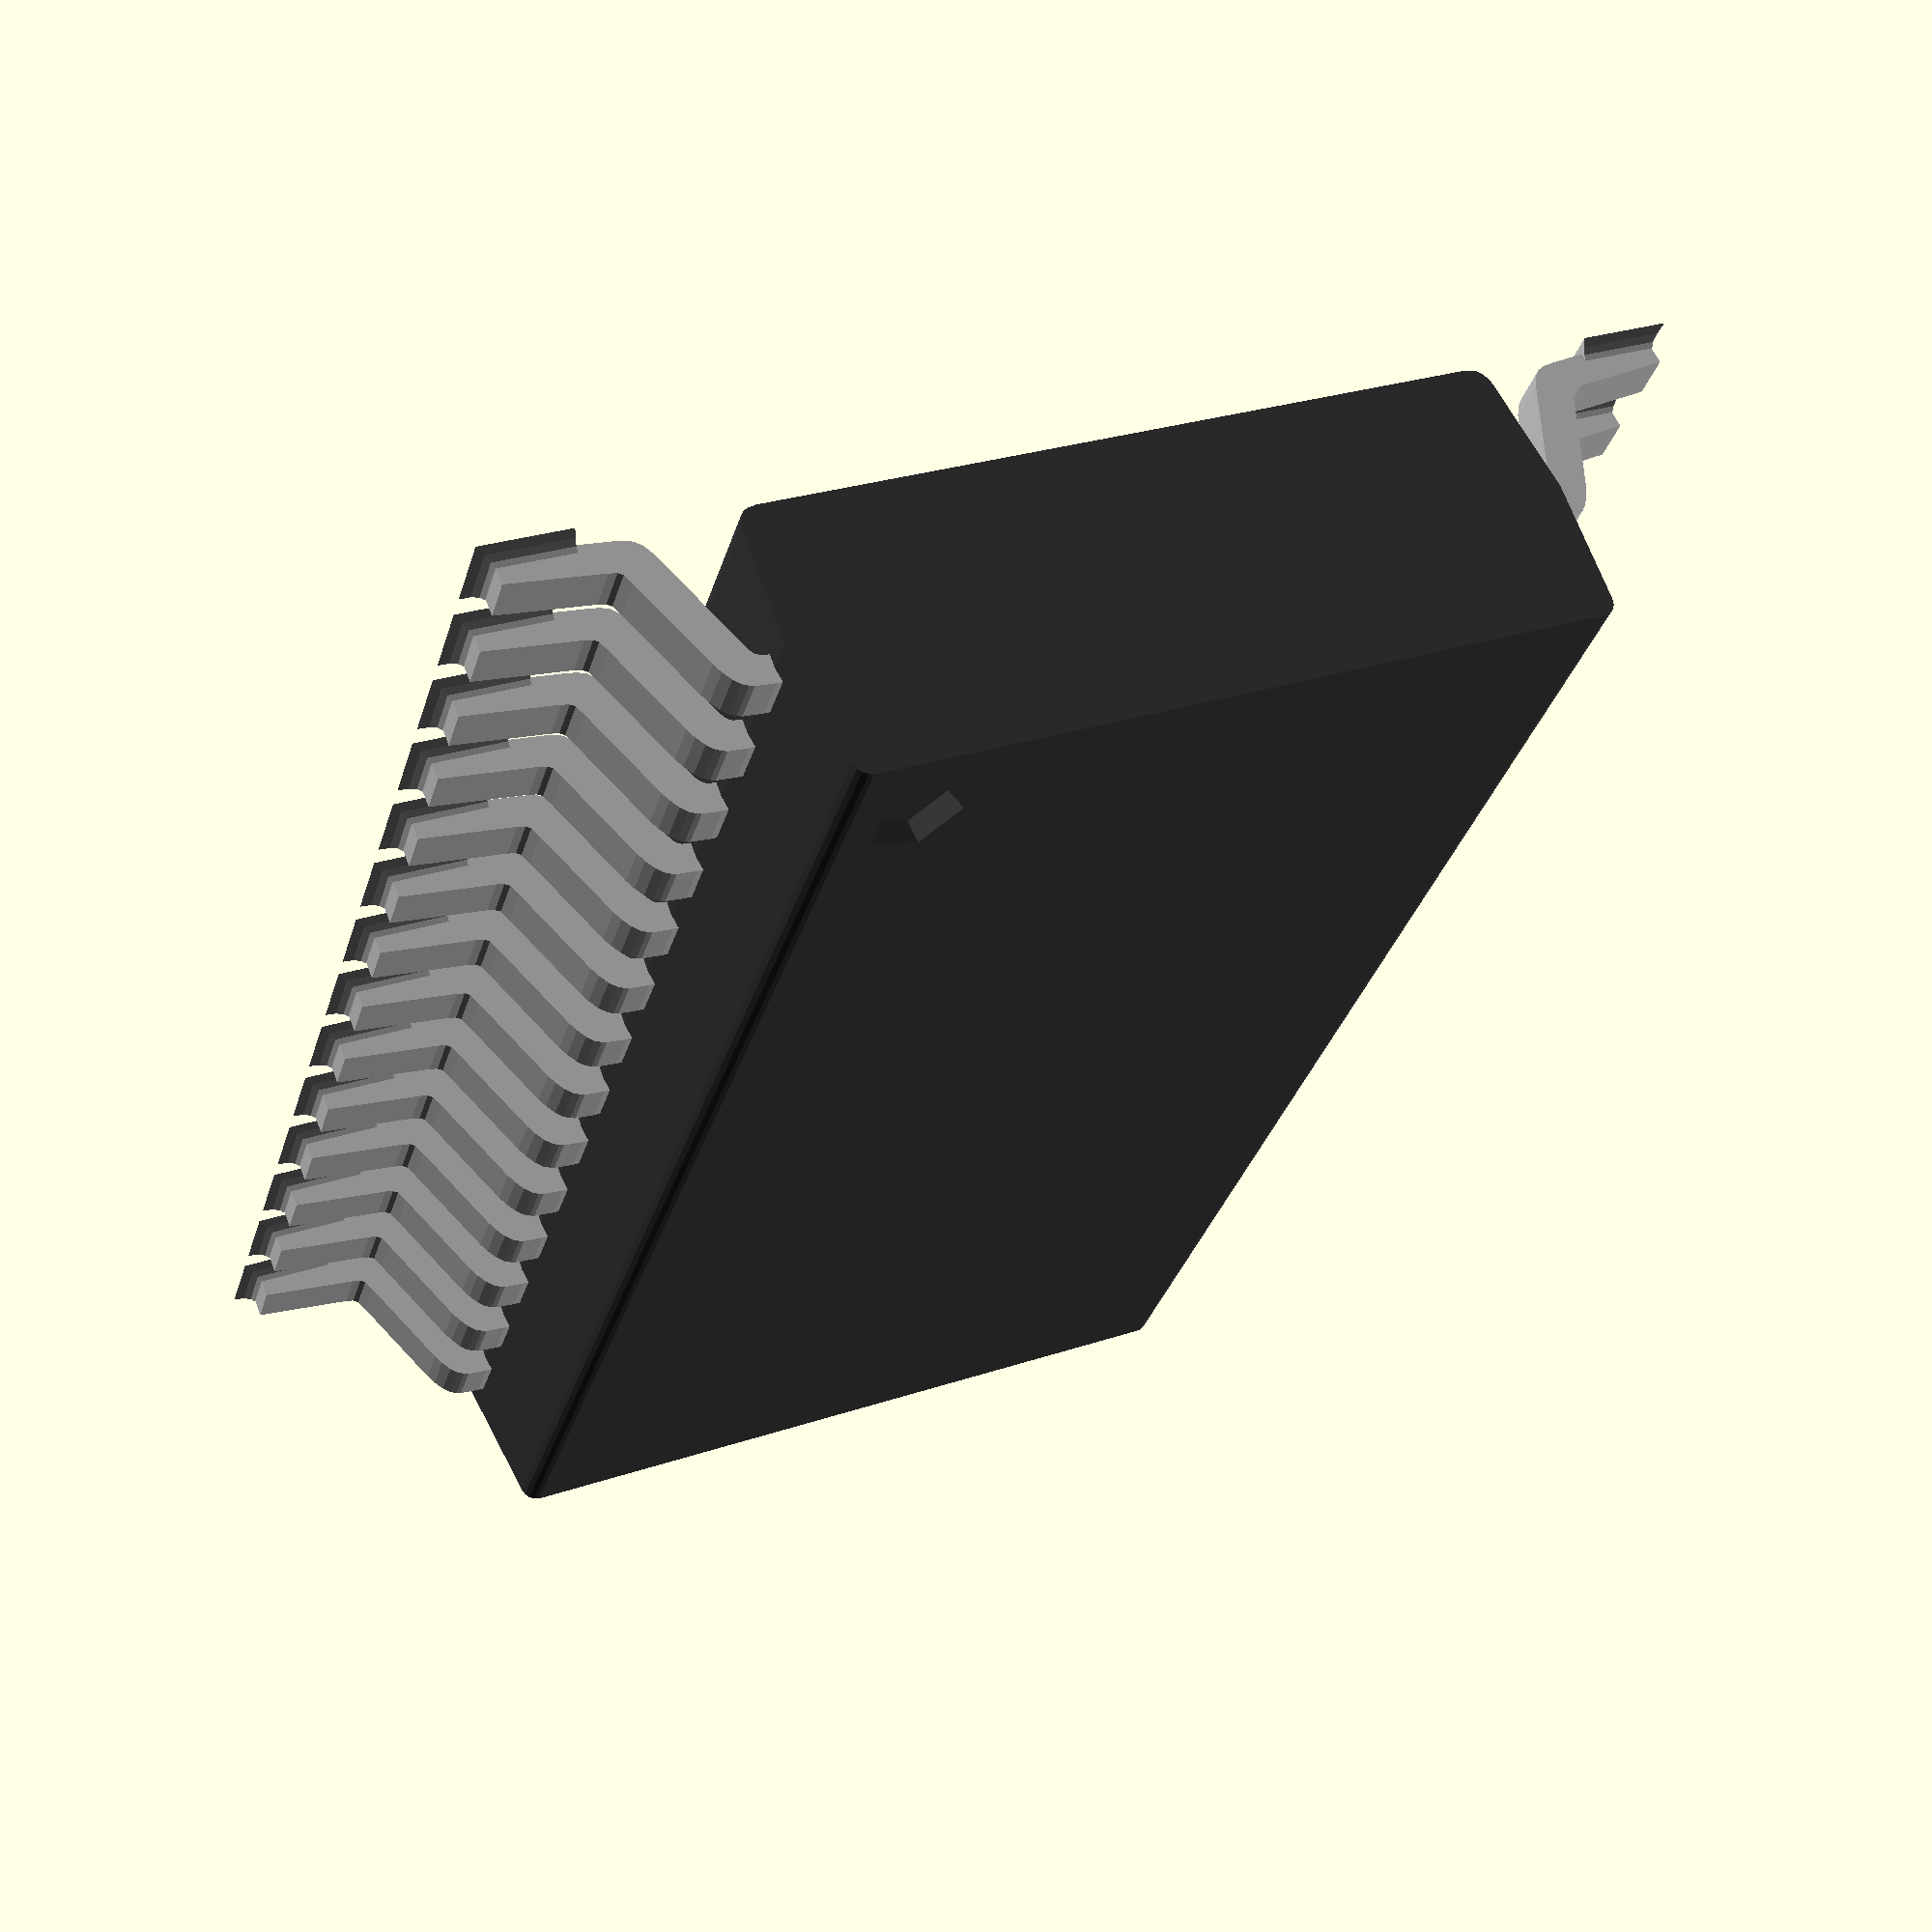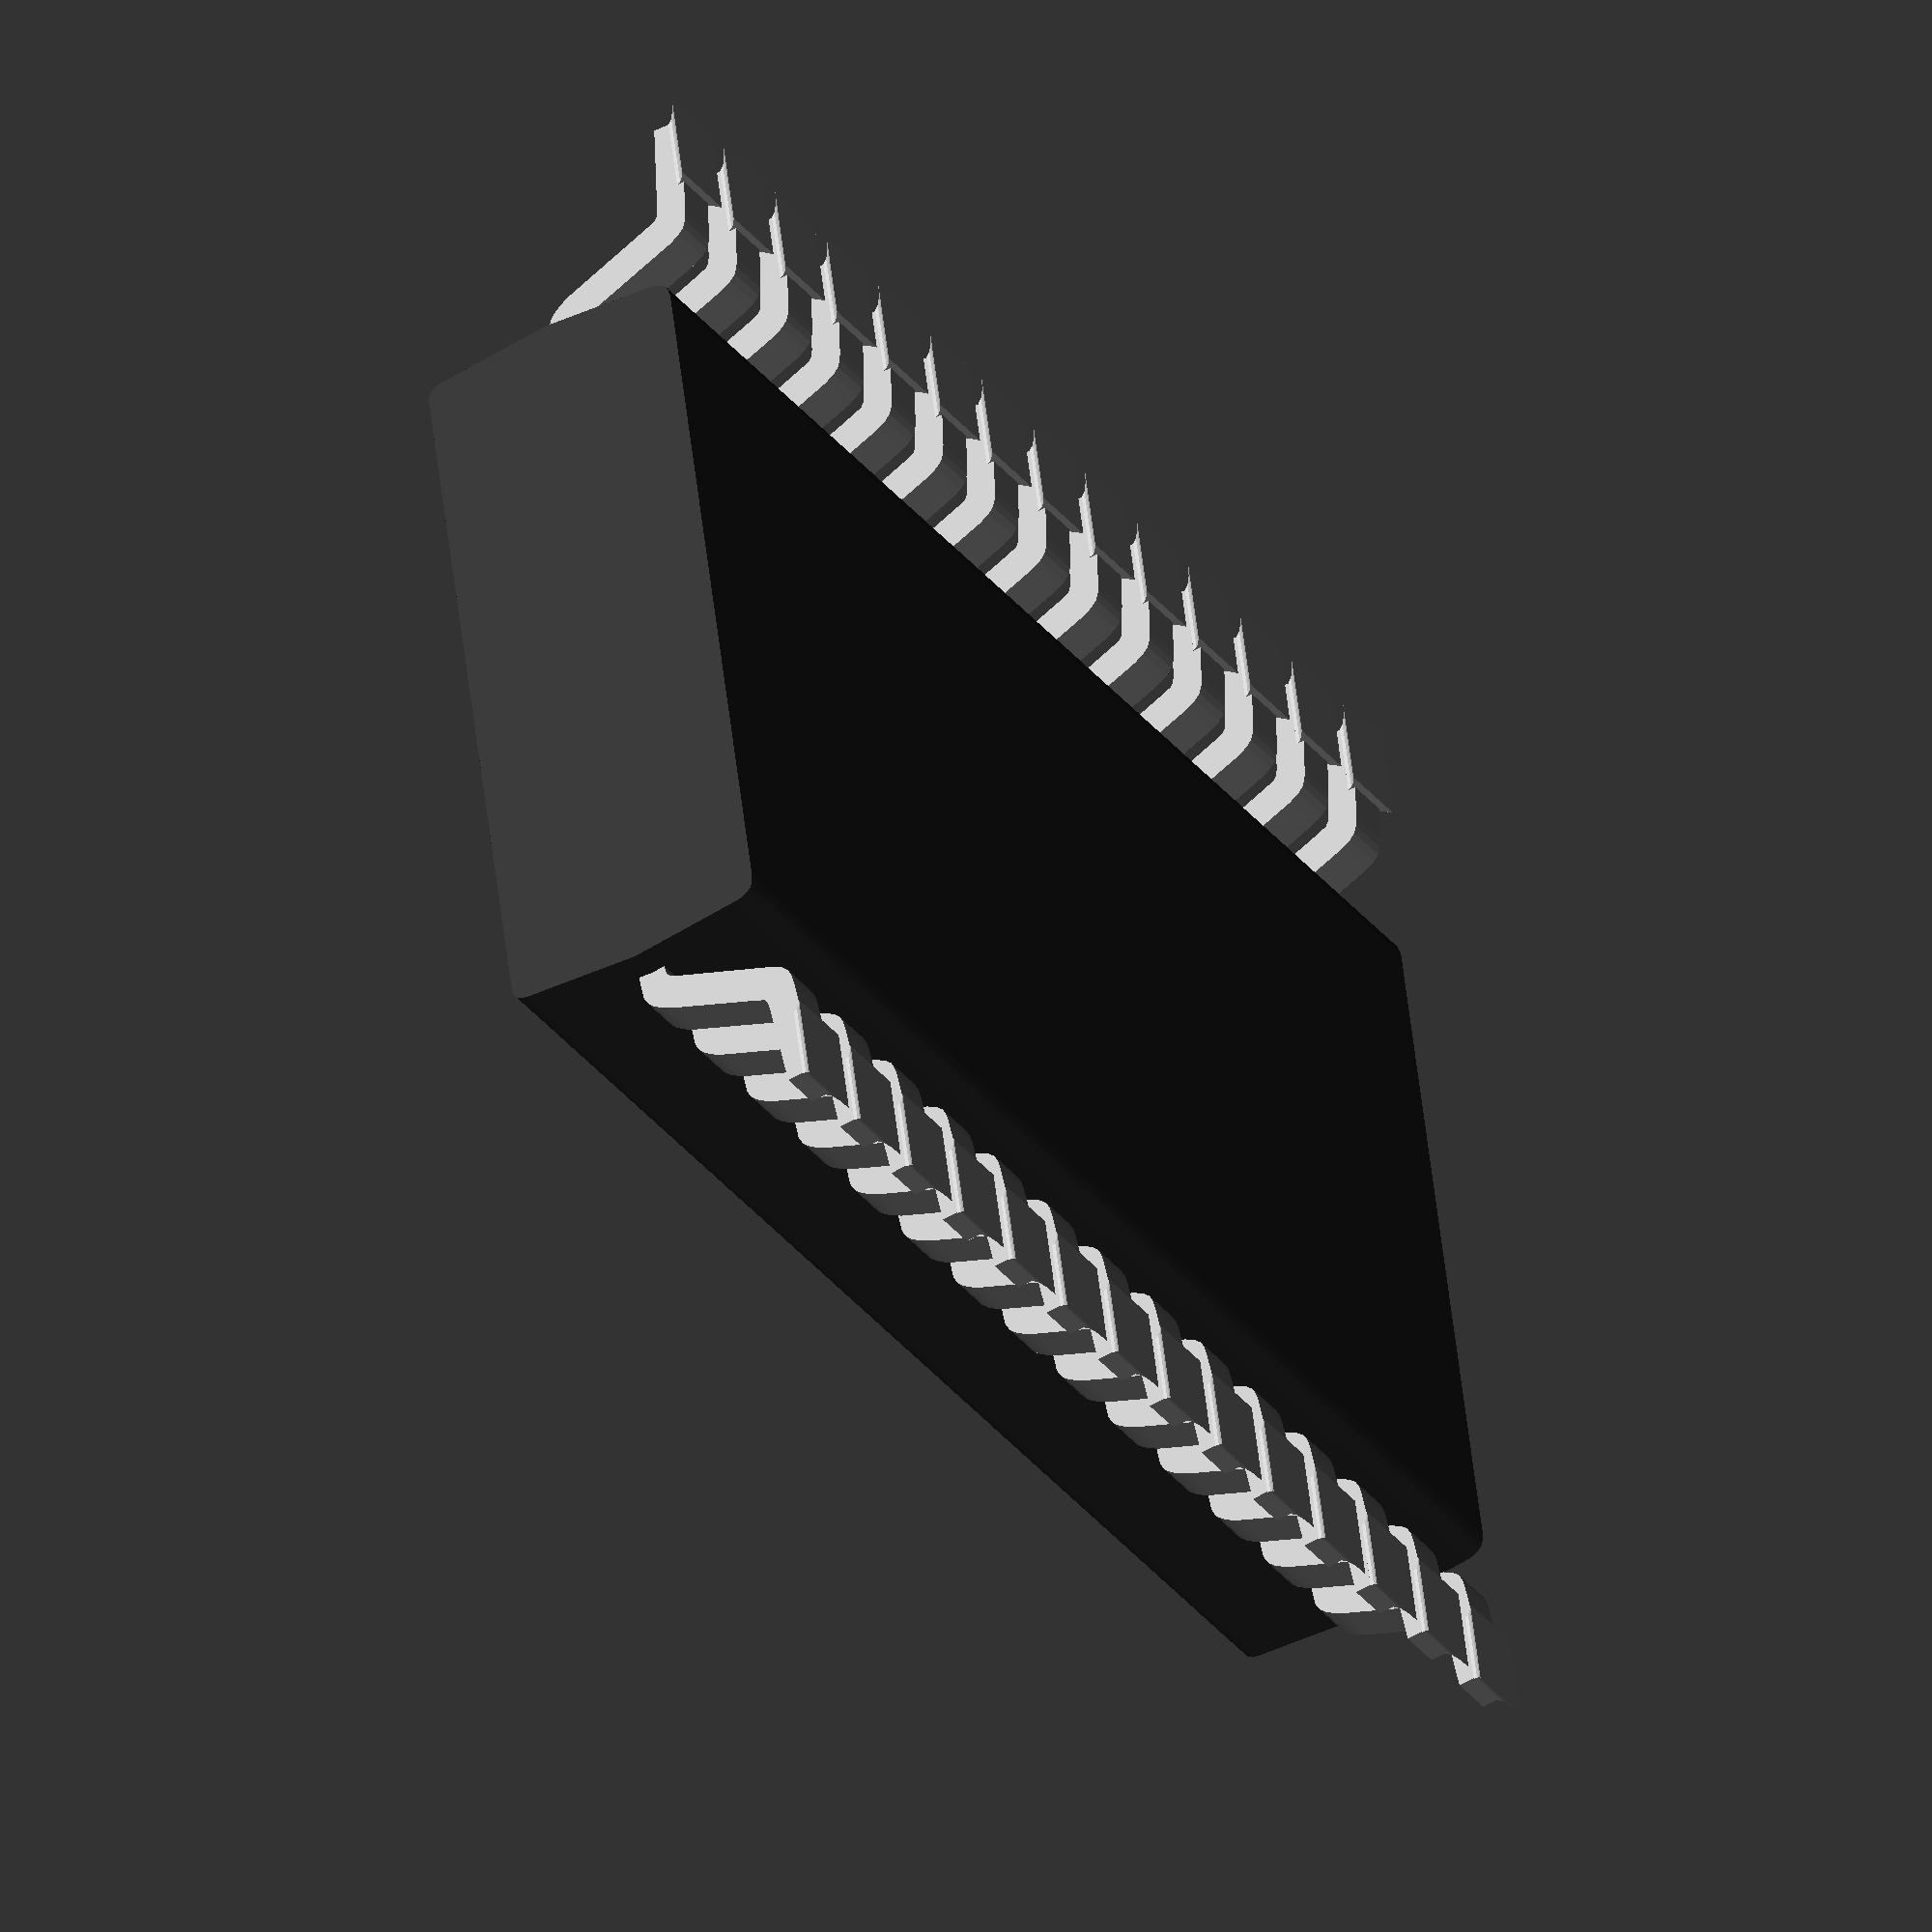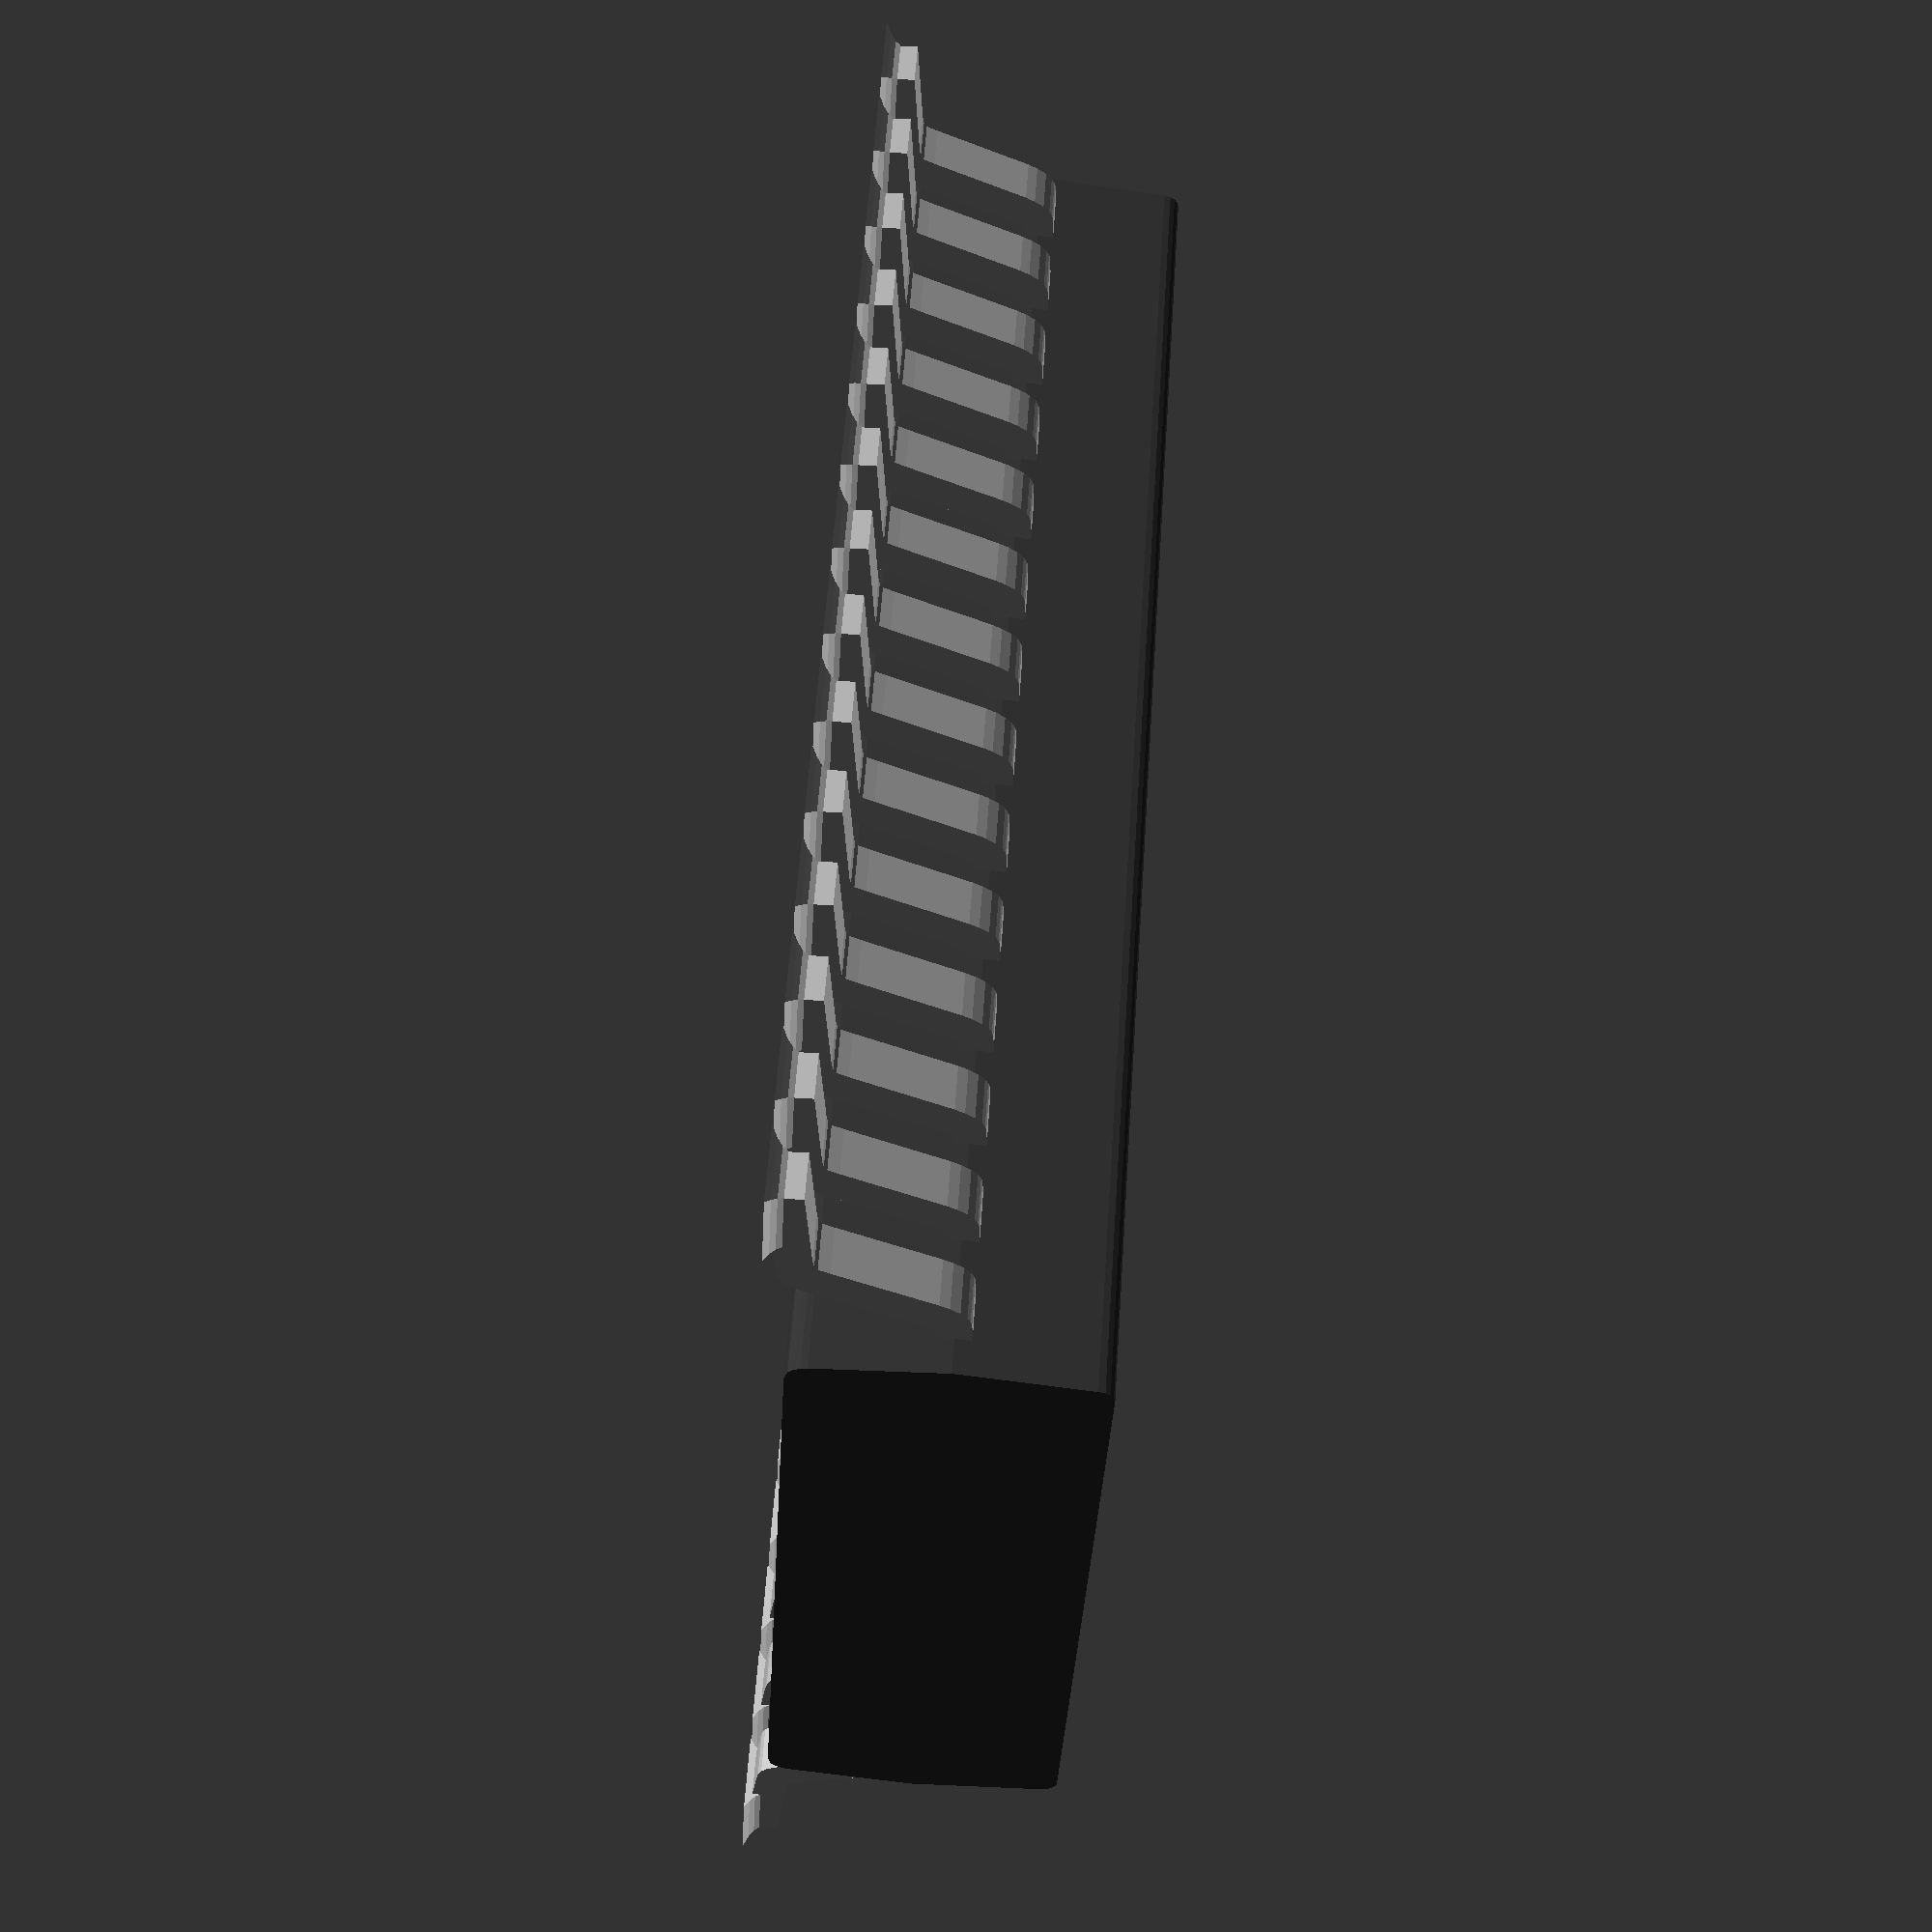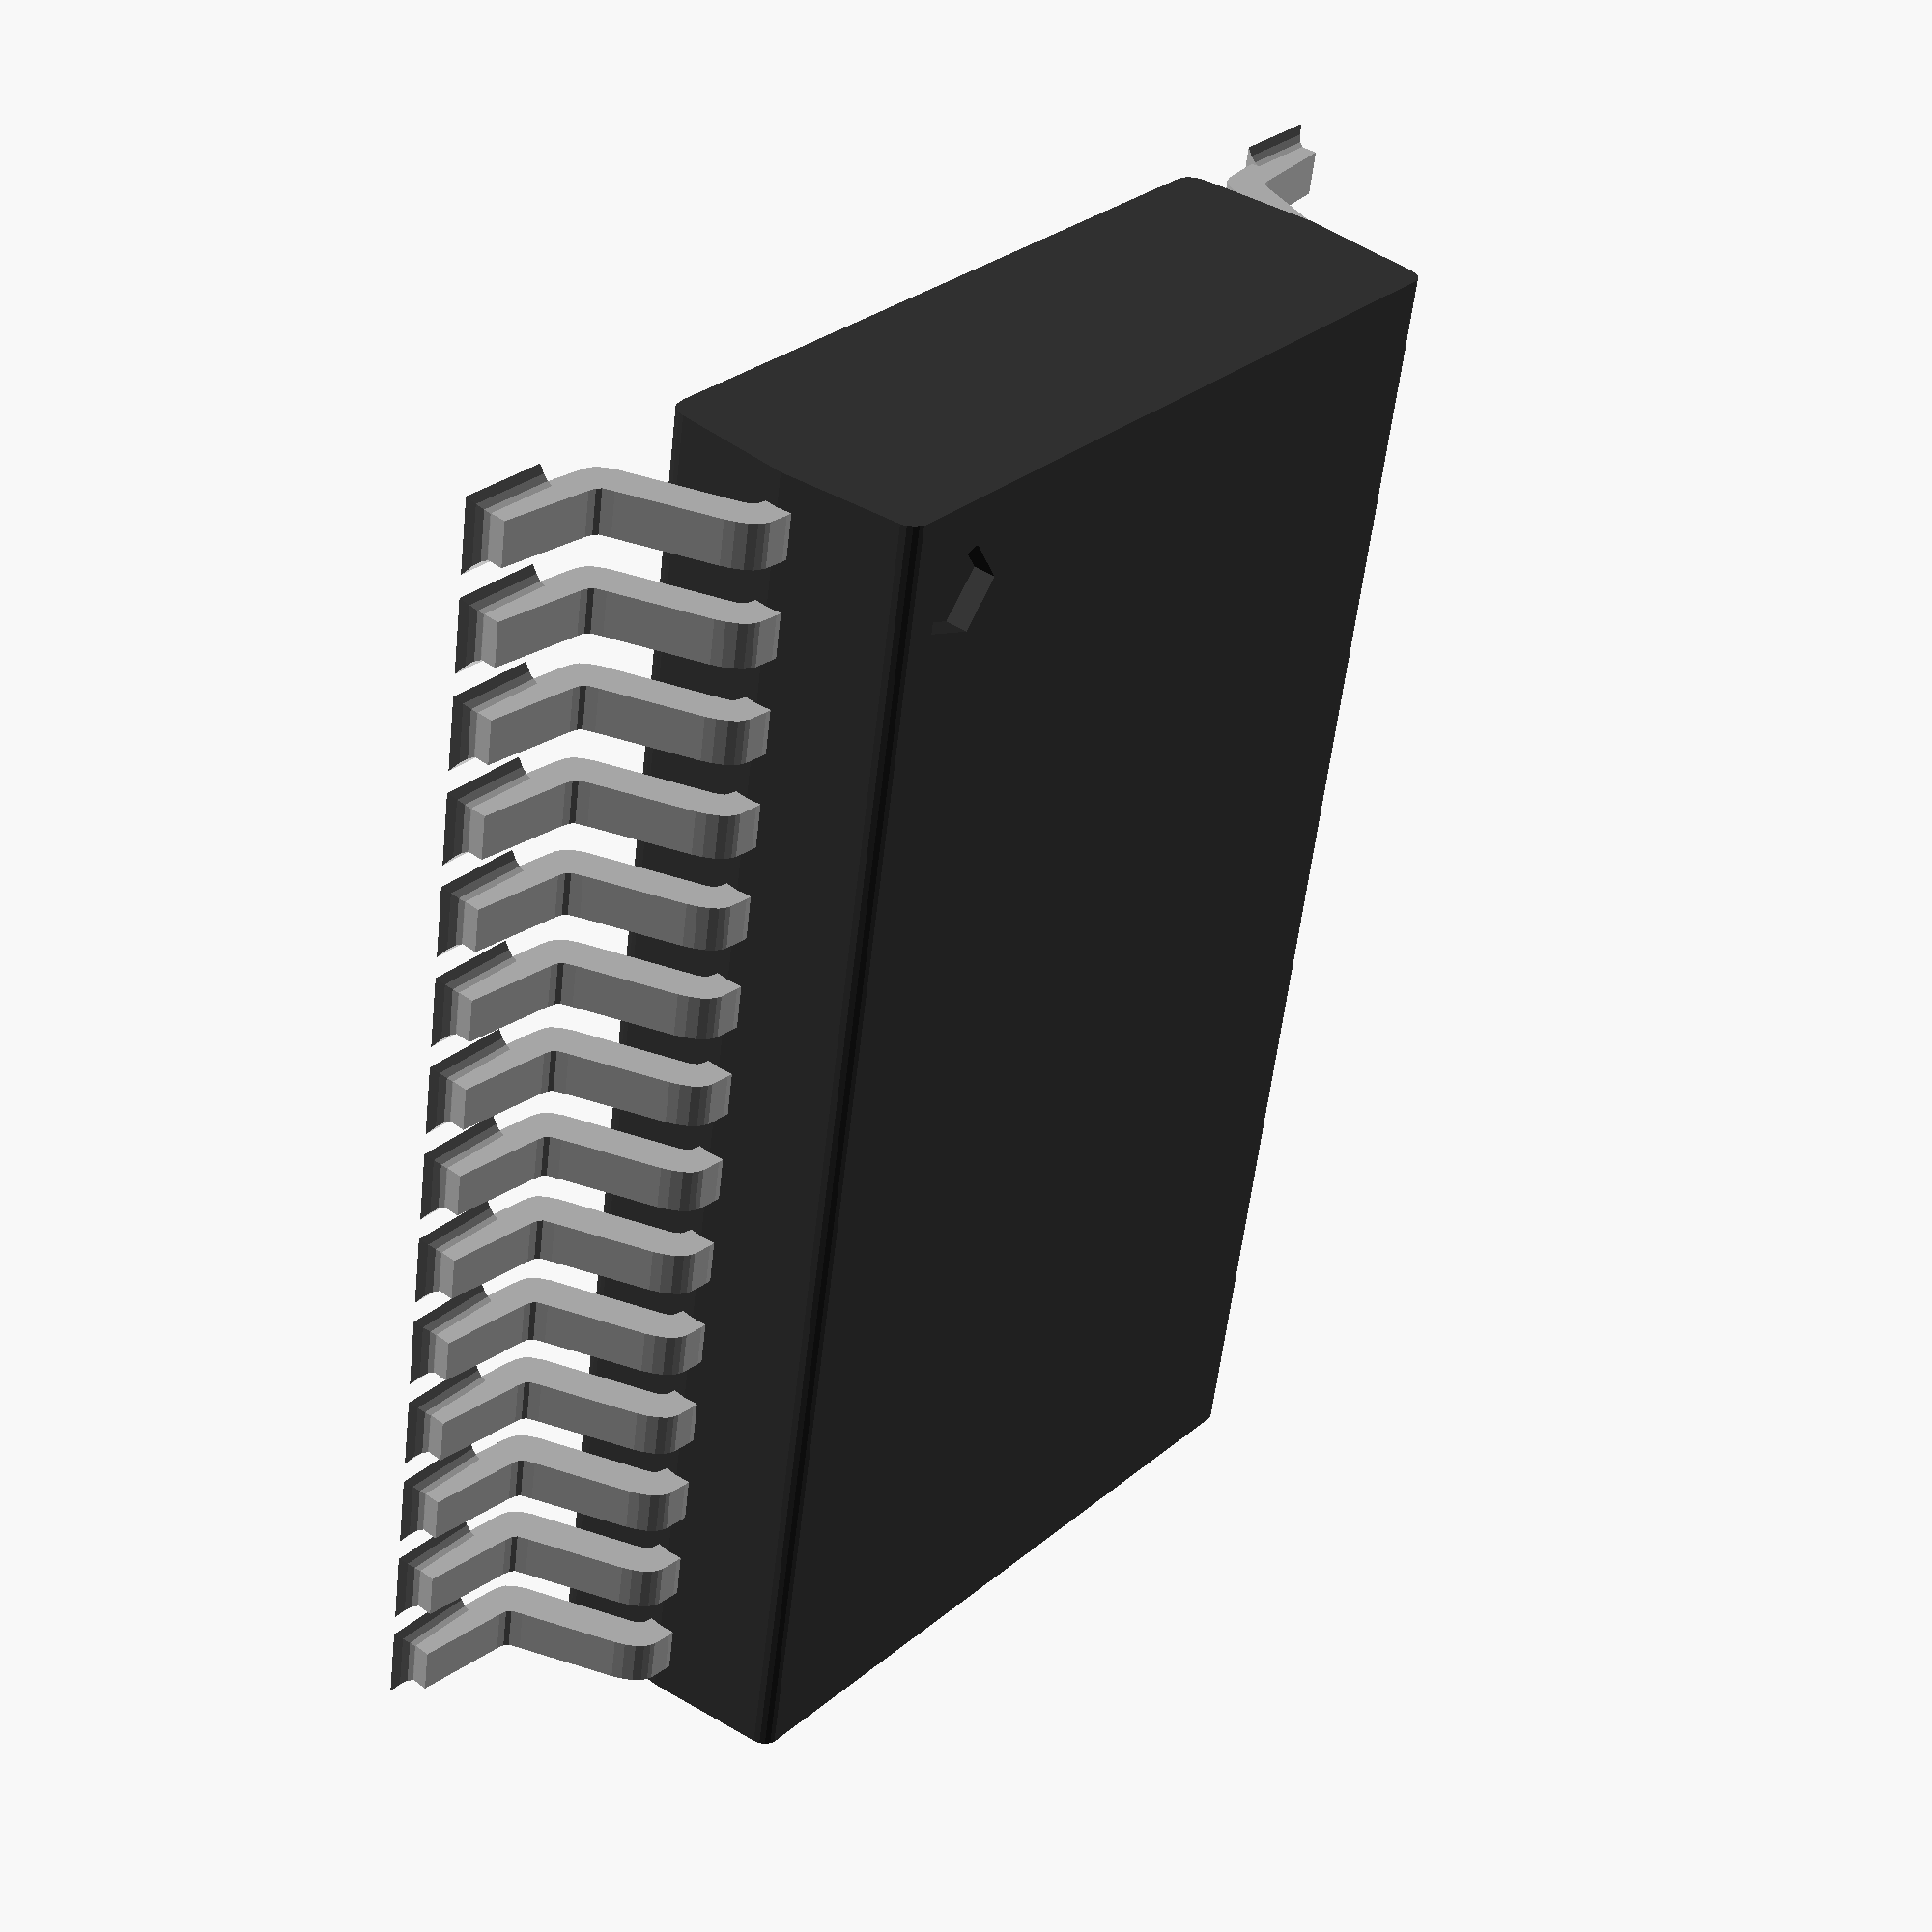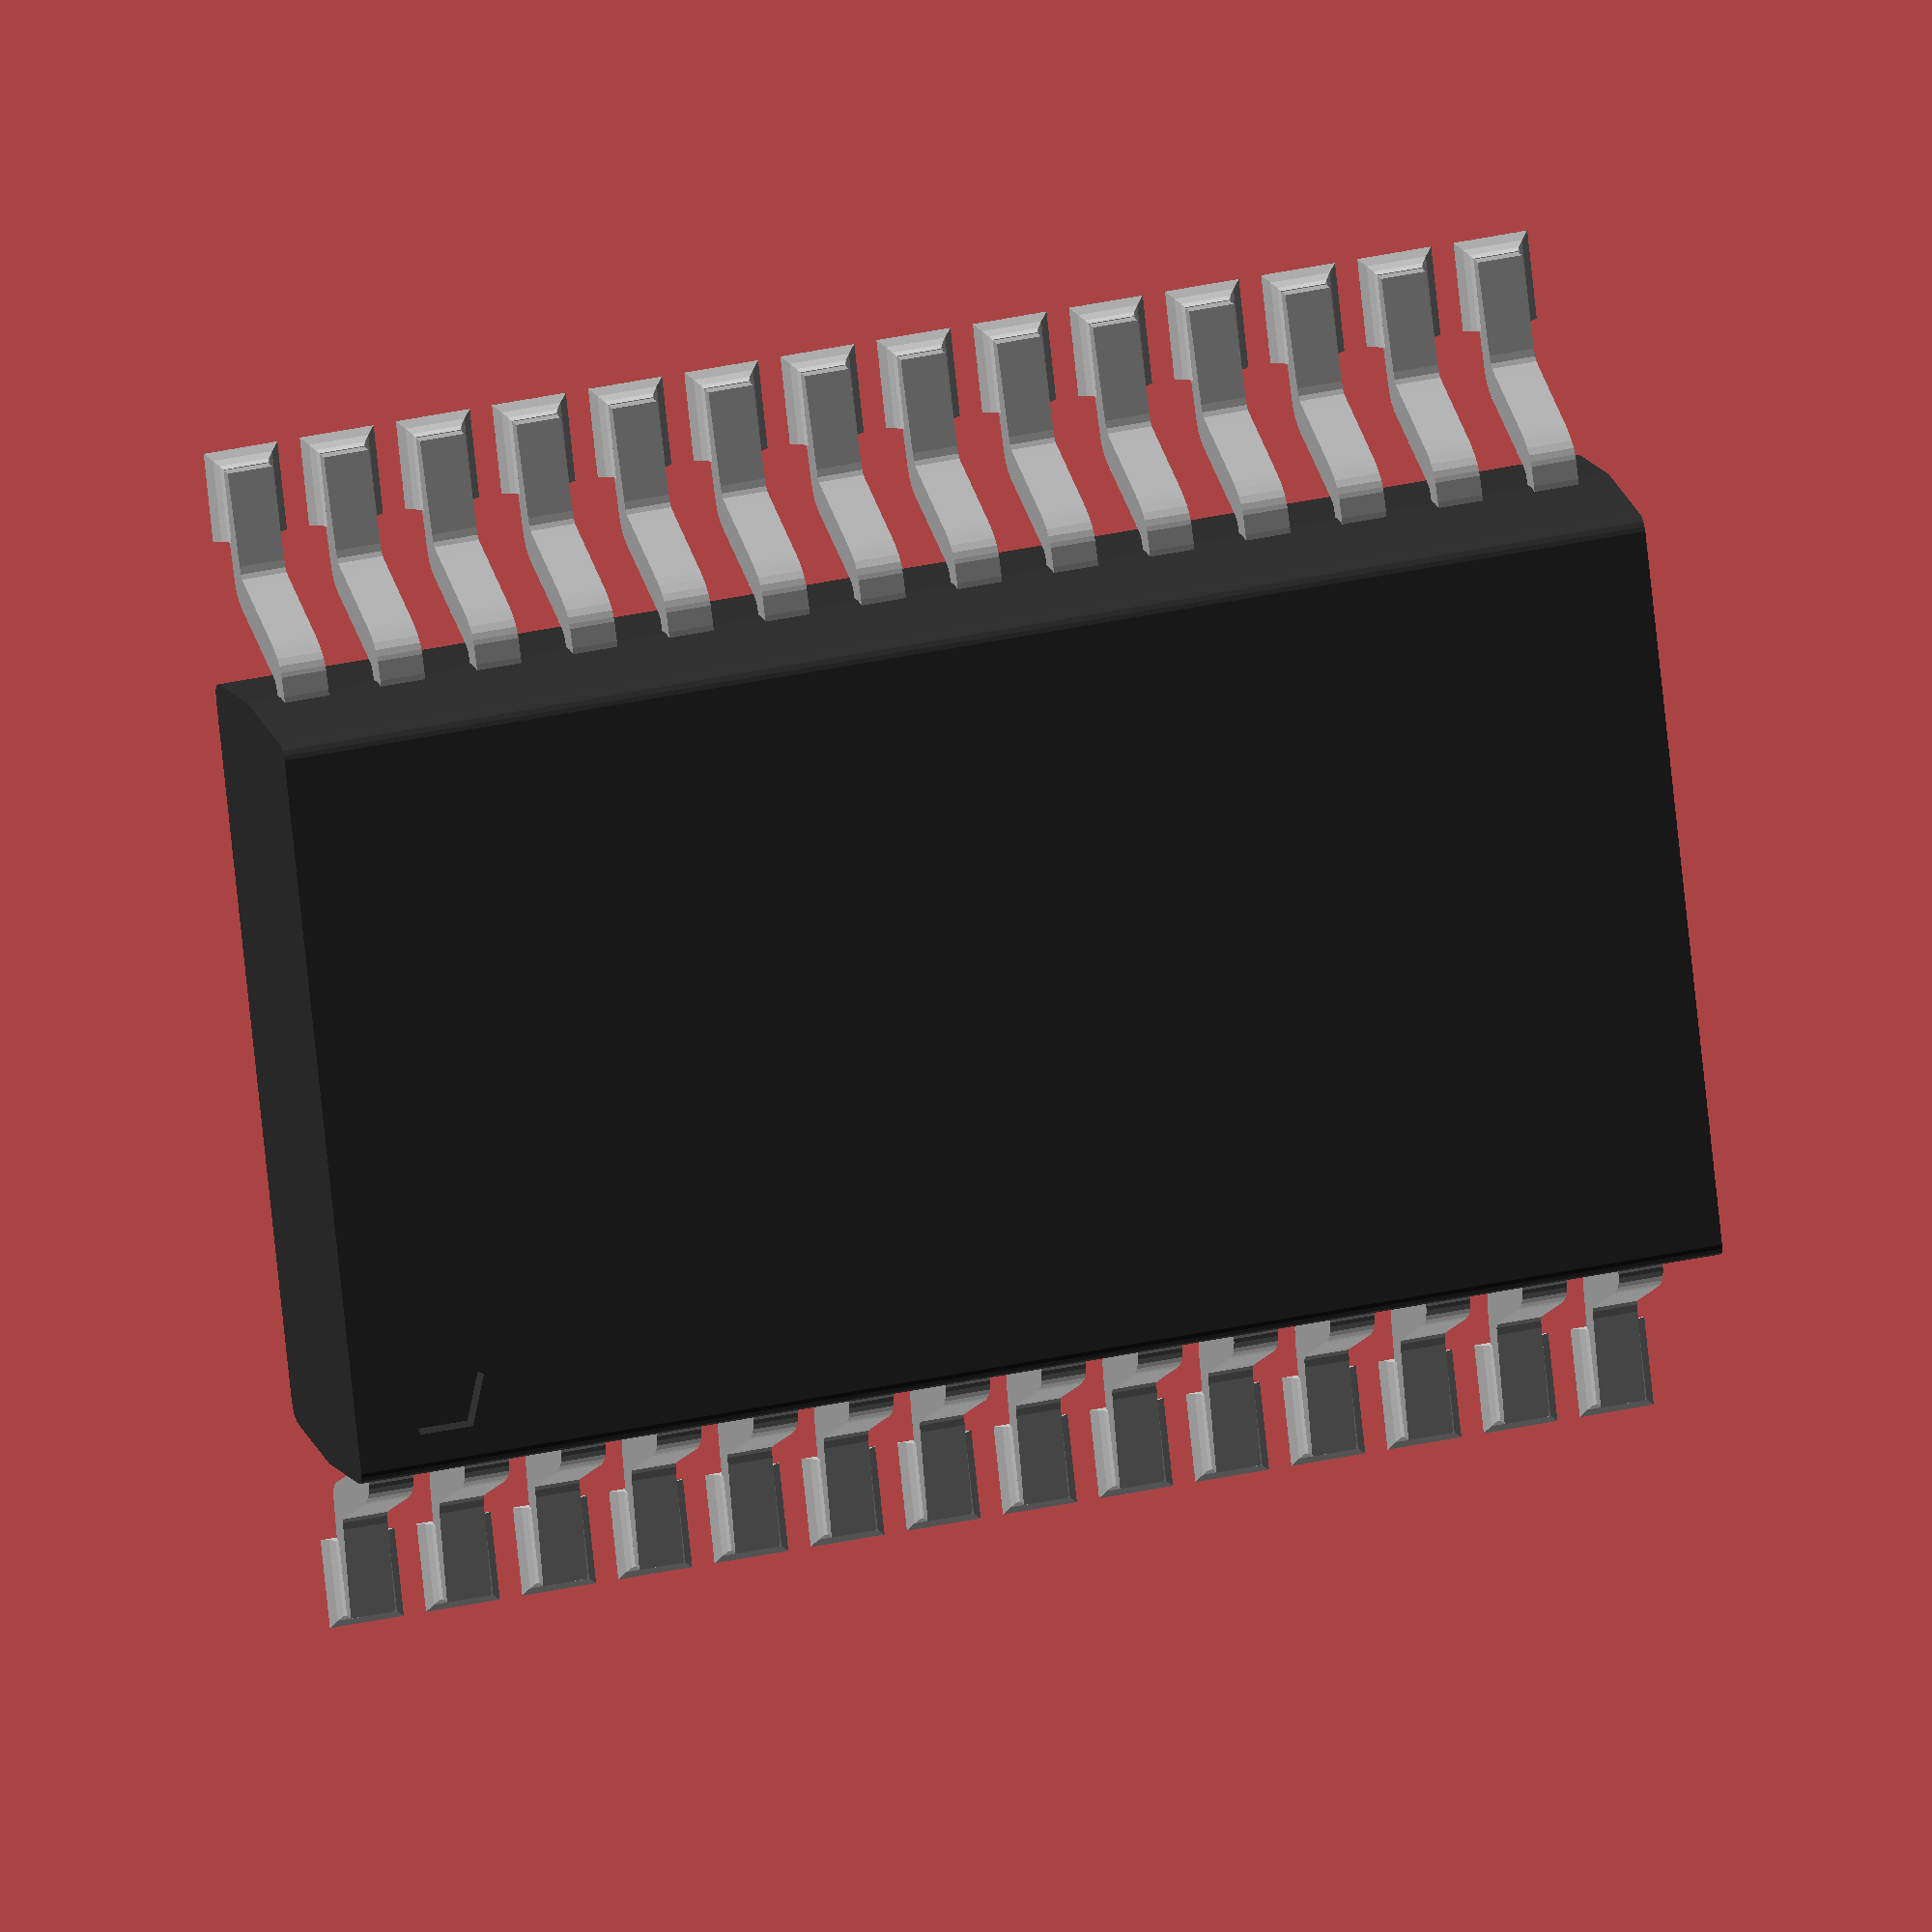
<openscad>
// Model for parametric SO family packages
//
// Copyright (C) 2023 Erich Heinzle
//
// File distribution license:
//  This library is free software; you can redistribute it and/or
//  modify it under the terms of the GNU Lesser General Public
//  License as published by the Free Software Foundation; either
//  version 2.1 of the License, or (at your option) any later version.
//
//  This library is distributed in the hope that it will be useful,
//  but WITHOUT ANY WARRANTY; without even the implied warranty of
//  MERCHANTABILITY or FITNESS FOR A PARTICULAR PURPOSE.  See the GNU
//  Lesser General Public License for more details.
//
//  You should have received a copy of the GNU Lesser General Public
//  License along with this library; if not, write to the Free Software
//  Foundation, Inc., 51 Franklin Street, Fifth Floor, Boston, MA  02110-1301  USA
//
// The above distribution license applies when the file is distributed as a
// stand alone model file or as part of a library, in both cases intended
// for reuse combined by the user with other openscad scripts.
//
// Use license:
//  as a special exception, the content of the file may be
//  embedded in an openscad script that represents a printed circuit board,
//  for example when a board is exported by pcb-rnd. In such use case,
//  the content of this file may be copied into the resulting board file
//  with or without modifications, without affecting the board file's license
//  in any way.
//

module part_so(pad_spacing=0.65, row_spacing=6.4, pins=8, fillet=0, body=0) {

        module body(body=0, body_overhang=0, pin_width=0.3,pad_spacing=0.65, row_spacing=7.8) {

        if (body==0) { //so
            color([0.2,0.2,0.2])
                translate([0,0,-body_overhang])
                    difference() {
                        linear_extrude(height=pad_spacing*(pins/2-1)+body_overhang*2)
                            polygon([
[1.47,1.6],[1.11,1.28],[0.97,0.65],[1.06,0.3],[1.12,0.21],[1.19,0.17],[1.27,0.15],[4.73,0.15],[4.81,0.17],[4.88,0.21],[4.94,0.33],[5.03,0.66],[4.89,1.38],[4.85,1.49],[4.8,1.55],[4.73,1.58],[4.63,1.6]                            ]);
                        translate([1.31+pin_width,1.65,pin_width])
                            rotate([-90,0,0])
                                cylinder(r=pin_width/2,h=1);
                    }
        } else if (body == 1) { //ssop
            color([0.2,0.2,0.2])
                translate([0,0,-body_overhang])
                    difference() {
                        linear_extrude(height=pad_spacing*(pins/2-1)+body_overhang*2)
                            polygon([
               [1.52,0.15],[1.47,0.16],[1.44,0.17],[1.41,0.2],[1.39,0.24],[1.38,0.28],[1.31,1.08],[1.38,1.9],[1.39,1.94],[1.41,1.97],[1.44,1.99],[1.47,2.0],
               [6.33,2.0],[6.36,1.99],[6.39,1.97],[6.41,1.94],[6.42,1.9],[6.49,1.08],[6.42,0.28],[6.41,0.24],[6.39,0.2],[6.36,0.17],[6.33,0.16],[6.28,0.15]
                            ]);
                        translate([1.31+pin_width*2,1.85,pin_width*2])
                            rotate([-90,0,0])
                                cylinder(r=0.3,h=1);
                    }
         } else if (body == 2) { //tssop
            color([0.2,0.2,0.2])
                translate([0,0,-body_overhang])
                    difference() {
                        linear_extrude(height=pad_spacing*(pins/2-1)+body_overhang*2)
                            polygon([
                        [4.92,1.20],[4.99,1.19],[5.05,1.17],[5.10,1.11],[5.12,1.04],[5.13,0.73],[5.10,0.35],[5.09, 0.32],[5.07,0.29],[5.05,0.27],[5.03,0.26],[4.99,0.25],[4.92,0.24],
                        [1.48,0.24],[1.41,0.25],[1.37,0.26],[1.35,0.27],[1.33,0.29],[1.31,0.32],[1.30,0.35],[1.27,0.73],[1.28,1.04],[1.30,1.11],[1.35,1.17],[1.41,1.19],[1.48,1.20]]);
                        translate([1.27+pin_width*2,1.05,pin_width*2])
                            rotate([-90,0,0])
                                cylinder(r=pin_width/2,h=1);
                    }
         } else if (body == 3) { //msop
            color([0.2,0.2,0.2])
                translate([0,0,-body_overhang])
                    difference() {
                        linear_extrude(height=pad_spacing*(pins/2-1)+body_overhang*2)
                            polygon([
                        [1.13,0.155],[1.09,0.16],[1.05,0.17],[1.015,0.19],[0.99,0.215],[0.975,0.245],[0.955,0.63],[1.005,0.98],[1.015,1.02],[1.035,1.06],[1.06,1.085],[1.095,1.10],
                        [3.805,1.10],[3.84,1.085],[3.865,1.06],[3.885,1.02],[3.895,0.98],[3.945,0.63],[3.925,0.245],[3.91,0.215],[3.885,0.19],[3.85,0.17],[3.81,0.16],[3.77,0.155]]);
                        translate([1.095+0.75,1.0,0.75])
                            rotate([-90,0,0])
                                cylinder(r=0.3,h=1);
                    }
         } else if (body == 4) { //qsop
            color([0.2,0.2,0.2])
                translate([0,0,-body_overhang])
                    difference() {
                        linear_extrude(height=pad_spacing*(pins/2-1)+body_overhang*2)
                            polygon([
                        [1.05,0.2],[0.95,0.84],[0.95,1.12],[0.97,1.33],[1.31,1.75],
                        [4.37,1.75],[4.46,1.1],[4.46,0.83],[4.37,0.2]
                            ]);
                        translate([1.31+pin_width,1.65,pin_width])
                            rotate([-90,0,0])
                                cylinder(r=pin_width/2,h=1);
                    }
         }
    }

    module pin(body=0, pin_width=0.3) {
        if (body == 0) { // so
            translate([0,0,-pin_width/2])
                linear_extrude(height=pin_width)
                    polygon([
[1.12,0.9],[0.8,0.9],[0.72,0.89],[0.66,0.85],[0.61,0.78],[0.58,0.69],[0.53,0.42],[0.5,0.35],[0.46,0.3],[0.41,0.28],[0.0,0.21],[0.03,0.0],[0.52,0.07],[0.59,0.1],[0.64,0.16],[0.68,0.24],[0.74,0.53],[0.77,0.6],[0.8,0.64],[0.85,0.67],[0.89,0.68],[1.12,0.68]
            ]);
        } else if (body == 1) { //ssop
            translate([0,0,-pin_width/2])
                linear_extrude(height=pin_width)
                    polygon([[0.01,0.0],[0.74,0.07],[0.8,0.08],[0.85,0.1],[0.89,0.14],[0.93,0.21],[1.2,0.91],[1.22,0.95],[1.24,0.97],[1.26,0.98],[1.32,0.99],[1.37,0.99],[1.37,1.18],[1.28,1.18],[1.15,1.17],[1.12,1.16],[1.08,1.14],[1.04,1.1],[1.0,1.04],[0.97,0.98],[0.73,0.37],[0.7,0.3],[0.67,0.28],[0.62,0.27],[0.0,0.21]]);
        } else if (body == 2) { //tssop
            translate([0,0,-pin_width/2])
                linear_extrude(height=pin_width)
                    polygon([[0.0,0.0],[0.50,0.01],[0.59,0.03],[0.66,0.06],[0.71,0.10],[0.76,0.15],[0.80,0.20],[0.82,0.26],[0.83,0.33],[0.84,0.44],[0.85,0.50],[0.88,0.57],[0.92,0.61],[0.99,0.63],[1.29,0.63],[1.29,0.83],[0.93,0.83],[0.87,0.81],[0.80,0.77],[0.73,0.70],[0.67,0.60],[0.65,0.50],[0.64,0.42],[0.63,0.36],[0.62,0.32],[0.60,0.28],[0.58,0.26],[0.54,0.24],[0.47,0.22],[0.38,0.21],[0.0,0.20]]);
        } else if (body == 3) { //msop
            translate([0,0,-pin_width/2])
                linear_extrude(height=pin_width)
                    polygon([[0.0,0.0],[0.445,0.025],[0.465,0.03],[0.485,0.04],[0.51,0.055],[0.54,0.09],[0.555,0.115],[0.565,0.145],[0.57,0.175],[0.585,0.485],[0.59,0.505],[0.60,0.52],[0.615,0.53],[0.63,0.535],[1.0,0.535],[1.00,0.735],[0.55,0.735],[0.515,0.73],[0.485,0.72],[0.465,0.71],[0.45,0.695],[0.435,0.675],[0.42,0.65],[0.41,0.63],[0.40,0.585],[0.395,0.545],[0.385,0.30],[0.38,0.255],[0.375,0.245],[0.367,0.235],[0.355,0.23],[0.33,0.225],[0.0,0.20]]);
        } else if (body == 4) { //qsop
            translate([0,0,-pin_width/2])
                linear_extrude(height=pin_width)
                    polygon([[0.01,0.0],[0.24,0.01],[0.3,0.02],[0.37,0.05],[0.43,0.09],[0.48,0.14],[0.52,0.2],[0.55,0.25],[0.57,0.3],[0.59,0.37],[0.6,0.48],[0.6,0.68],[0.62,0.74],[0.67,0.8],[0.73,0.84],[0.78,0.85],[0.97,0.85],[0.97,1.12],[0.75,1.12],[0.67,1.11],[0.6,1.08],[0.53,1.03],[0.48,0.97],[0.43,0.89],[0.4,0.82],[0.38,0.76],[0.37,0.66],[0.37,0.48],[0.36,0.41],[0.34,0.37],[0.32,0.34],[0.28,0.31],[0.23,0.29],[0.16,0.28],[0.0,0.27]]);
        }
    }

    module fillet(pad_width=0.3, pad_len=0.5, pad_height= 0.3) {
        fillet_height = pad_height/3;
        fillet_width = pad_len/5;
        overall_width = fillet_width*2 + pad_width;
        overall_length = pad_len + fillet_width;

        translate([pad_len,0,0])
            rotate([0,0,180]) {
                fillet_points = [
                    [0,overall_width/2,0], // 0
                    [overall_length,overall_width/2,0], // 1
                    [overall_length,-overall_width/2,0], // 2
                    [0,-overall_width/2,0], // 3
                    [0,pad_width/2+fillet_width/2,fillet_height/3], // 4
                    [pad_len+fillet_width/2,pad_width/2+fillet_width/2,fillet_height/3], // 5
                    [pad_len+fillet_width/2,-pad_width/2-fillet_width/2,fillet_height/3], // 6
                    [0,-pad_width/2-fillet_width/2,fillet_height/3], // 7
                    [0,pad_width/2+fillet_width/6,2*fillet_height/3], // 8
                    [pad_len+fillet_width/6,pad_width/2+fillet_width/6,2*fillet_height/3], // 9
                    [pad_len+fillet_width/6,-pad_width/2-fillet_width/6,2*fillet_height/3], // 10
                    [0,-pad_width/2-fillet_width/6,2*fillet_height/3], // 11
                    [0,pad_width/2,fillet_height], // 12
                    [pad_len,pad_width/2,fillet_height], // 13
                    [pad_len,-pad_width/2,fillet_height], // 14
                    [0,-pad_width/2,fillet_height]]; // 15
                fillet_faces = [
                    [0,4,8,12,15,11,7,3], // 0
                    [0,1,5,4], // 1
                    [1,2,6,5], // 2
                    [7,6,2,3], // 3
                    [4,5,9,8], // 4
                    [5,6,10,9],// 5
                    [10,6,7,11],// 6
                    [8,9,13,12],// 7
                    [9,10,14,13],// 8
                    [15,14,10,11],// 9
                    [12,13,14,15],// 10
                    [3,2,1,0]];// 11

                polyhedron(fillet_points, fillet_faces);
            }
    }

    module opposite_fillet(row_spacing=5.41,pad_width=0.3) {
        translate([row_spacing,0,0])
            mirror([1,0,0])
                fillet(pad_width=pad_width);
    }

    module opposite_pin(body=body, row_spacing=7.8,pin_width=0.3) {
        translate([row_spacing,0,0])
            mirror([1,0,0])
                pin(body,pin_width=pin_width);
    }

    module place_pins(body=0, pad_spacing=0.65, row_spacing=7.8,pin_width=0.3) {
        color([0.7,0.7,0.7]) {
            for(i = [0:(pins/2)-1]) {
                translate([0,0,i*pad_spacing]){
                    pin(body,pin_width=pin_width);
                    opposite_pin(row_spacing=row_spacing,pin_width=pin_width);
                }
            }
        }
    }

    module place_fillets(pad_spacing=0.64, row_spacing=5.41,pin_width=0.3) {
        color([0.8,0.8,0.8]) {
            for(i = [0:(pins/2)-1]) {
                translate([0,-i*pad_spacing,0]){
                    fillet(pad_width=pin_width);
                    opposite_fillet(row_spacing=row_spacing,pad_width=pin_width);
                }
            }
        }
    }

    if (body == 0) {
        rotate([90,0,0]) { // so
            body(body=body, body_overhang=1.09/2, pin_width=0.4,pad_spacing=1.27, row_spacing=6);
            place_pins(body=body, pad_spacing=1.27, row_spacing=6, pin_width=0.4);
        }
        if (fillet)
            place_fillets(pad_spacing=1.27, row_spacing=6, pin_width=0.4);
    } else if (body == 1) { // ssop
        rotate([90,0,0]) {
            body(body=body, body_overhang=0.75/2, pin_width=0.3,pad_spacing=0.65, row_spacing=7.8);
            place_pins(body=body,pad_spacing=0.65, row_spacing=7.8);
        }
        if (fillet)
            place_fillets(pad_spacing=0.65, row_spacing=7.8, pin_width=0.3);
    } else if (body == 2) { // tssop
        rotate([90,0,0]) {
            body(body=body, body_overhang=0.75/2, pin_width=0.3,pad_spacing=0.65, row_spacing=6.4);
            place_pins(body=body,pad_spacing=0.65, row_spacing=6.4);
        }
        if (fillet)
            place_fillets(pad_spacing=0.65, row_spacing=6.4,pin_width=0.3);
    } else if (body == 3) { // msop
        rotate([90,0,0]) {
            body(body=body, body_overhang=0.75/2, pin_width=0.3,pad_spacing=0.65, row_spacing=4.9);
            place_pins(body=body,pad_spacing=0.65, row_spacing=4.9);
        }
        if (fillet)
            place_fillets(pad_spacing=0.65, row_spacing=4.9,pin_width=0.3);
    } else if (body == 4) { // qsop
        rotate([90,0,0]) {
            body(body=body, body_overhang=0.52/2, pin_width=0.3,pad_spacing=0.64, row_spacing=5.41);
            place_pins(body=body, pad_spacing=0.64, row_spacing=5.41);
        }
        if (fillet)
            place_fillets(pad_spacing=0.64, row_spacing=5.41, pin_width=0.3);
    }

}

part_so(body=1, pins=28, fillet=1);

</openscad>
<views>
elev=295.7 azim=17.1 roll=336.9 proj=p view=solid
elev=47.4 azim=102.2 roll=122.0 proj=o view=wireframe
elev=266.1 azim=129.2 roll=274.7 proj=p view=wireframe
elev=318.0 azim=10.2 roll=309.5 proj=p view=wireframe
elev=165.7 azim=83.9 roll=194.1 proj=o view=solid
</views>
